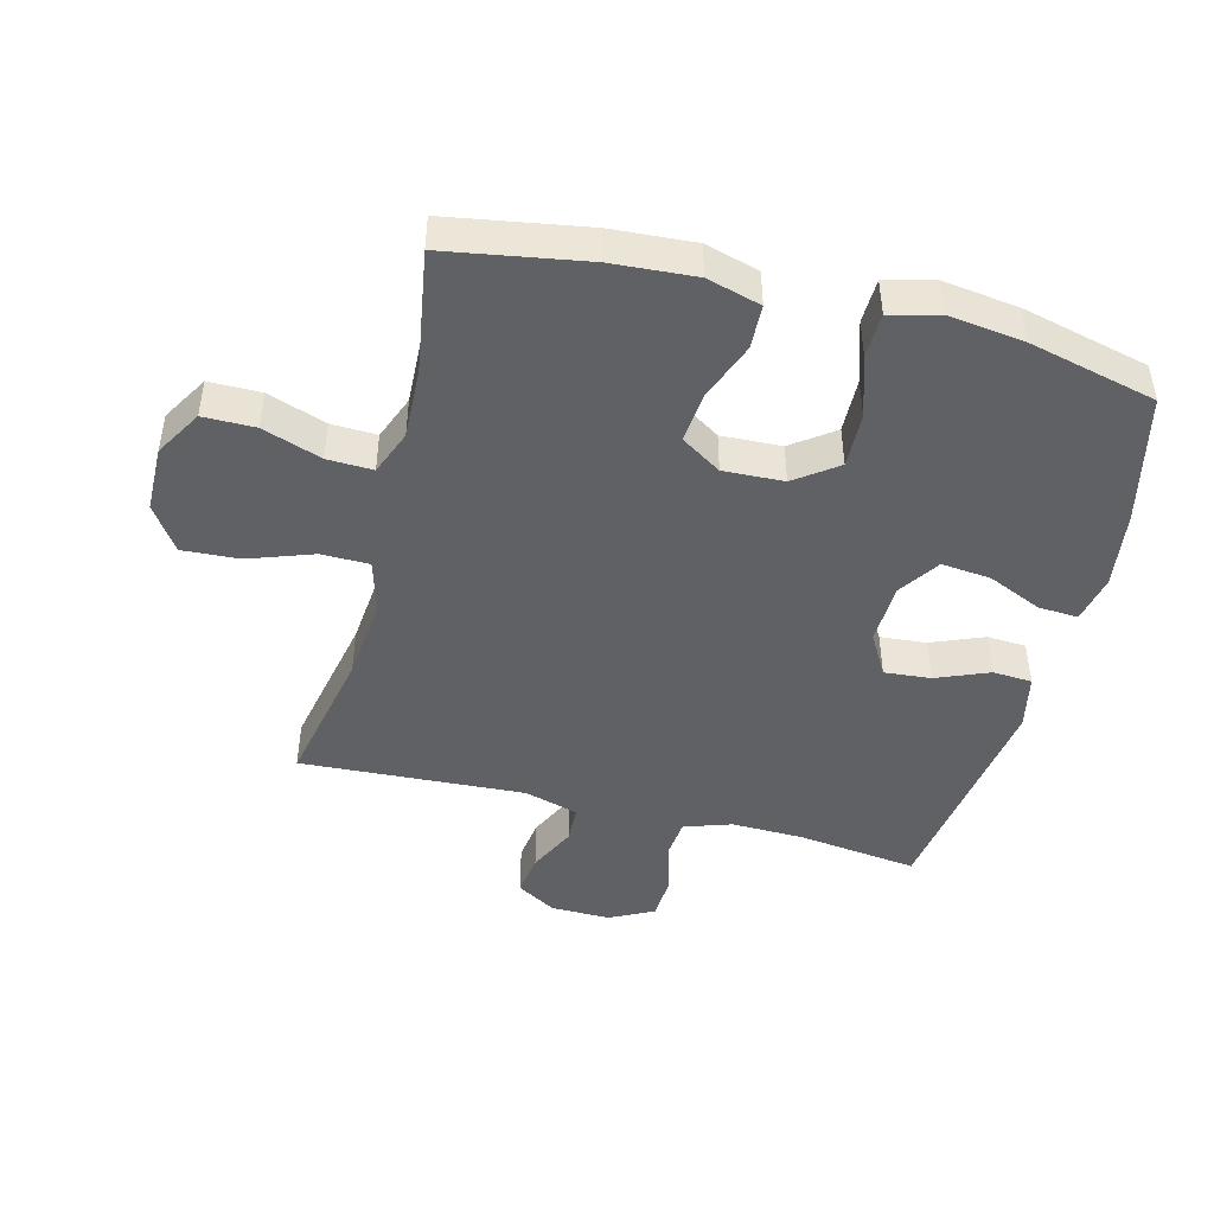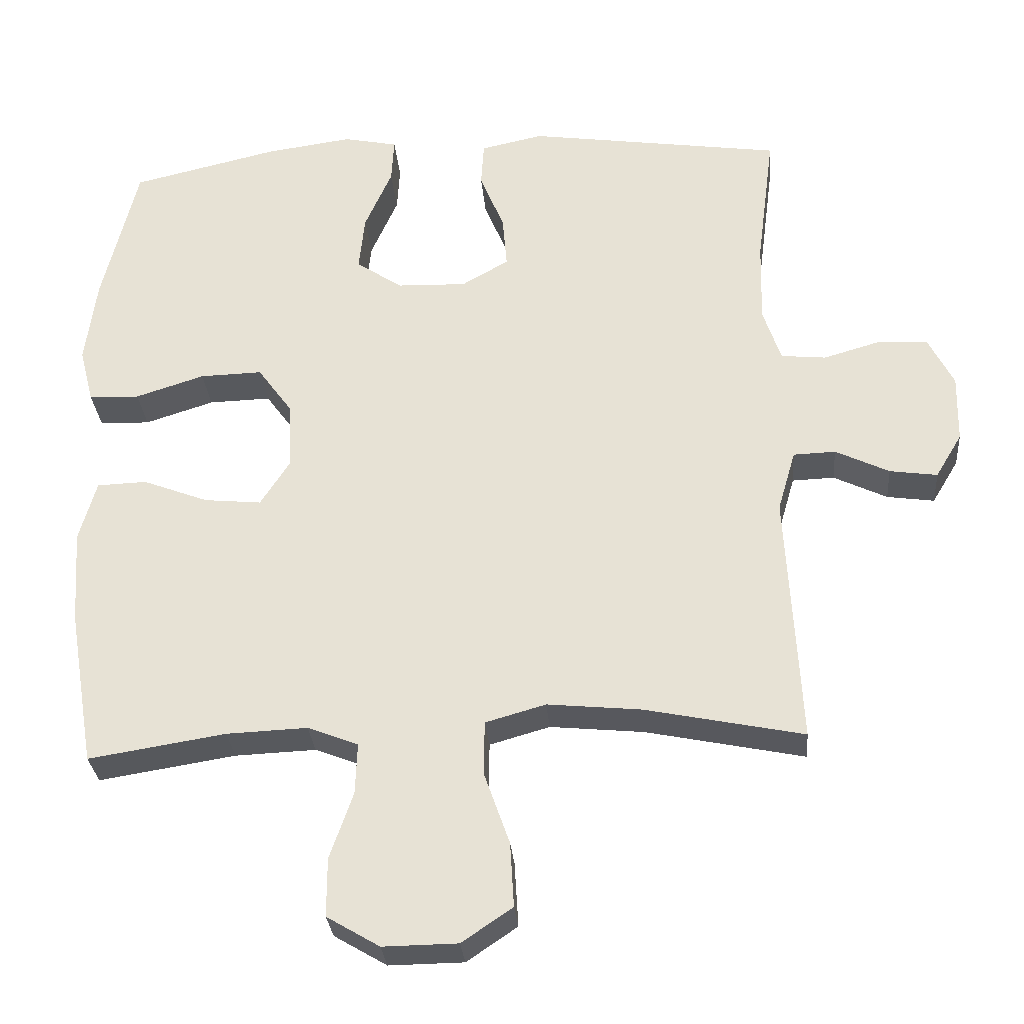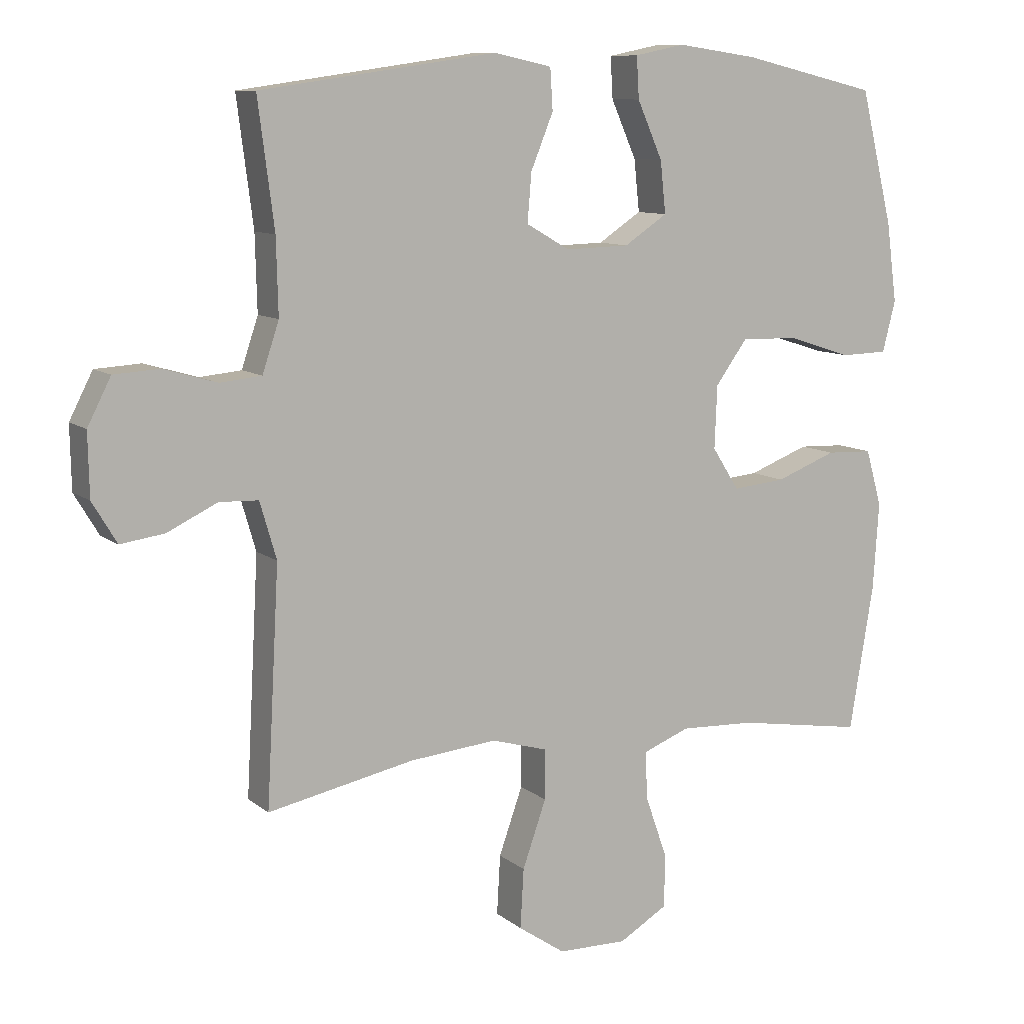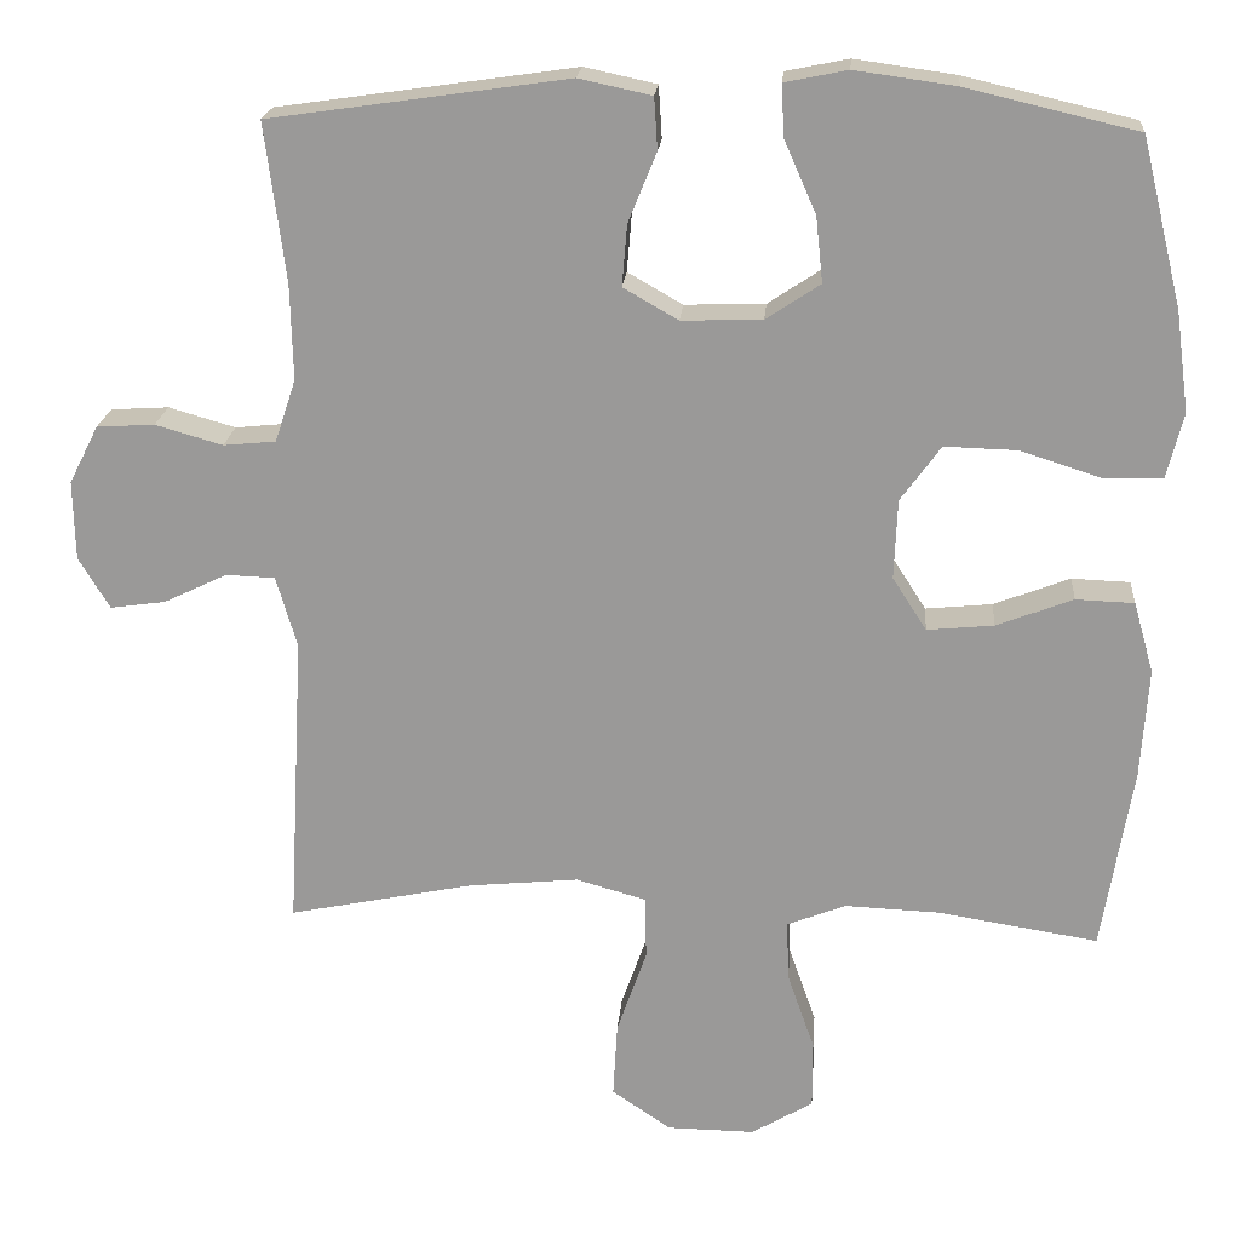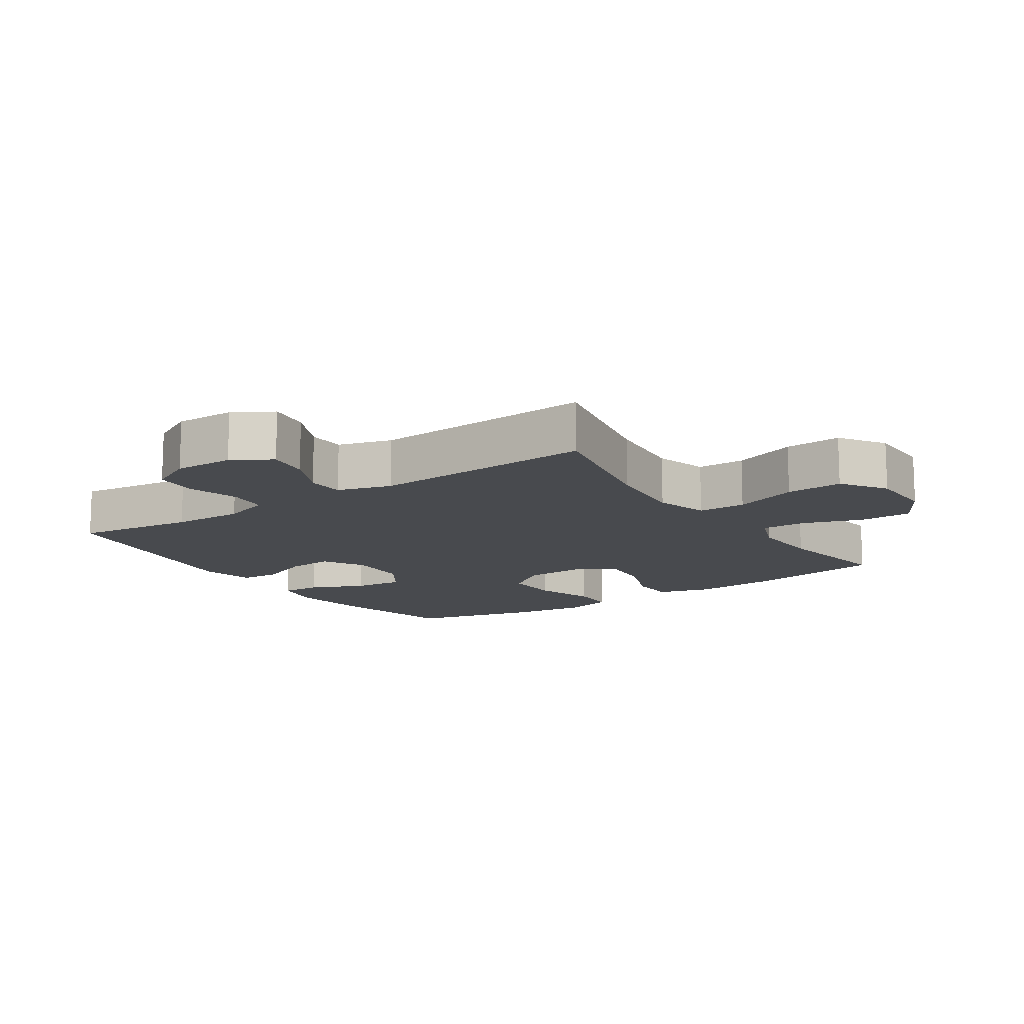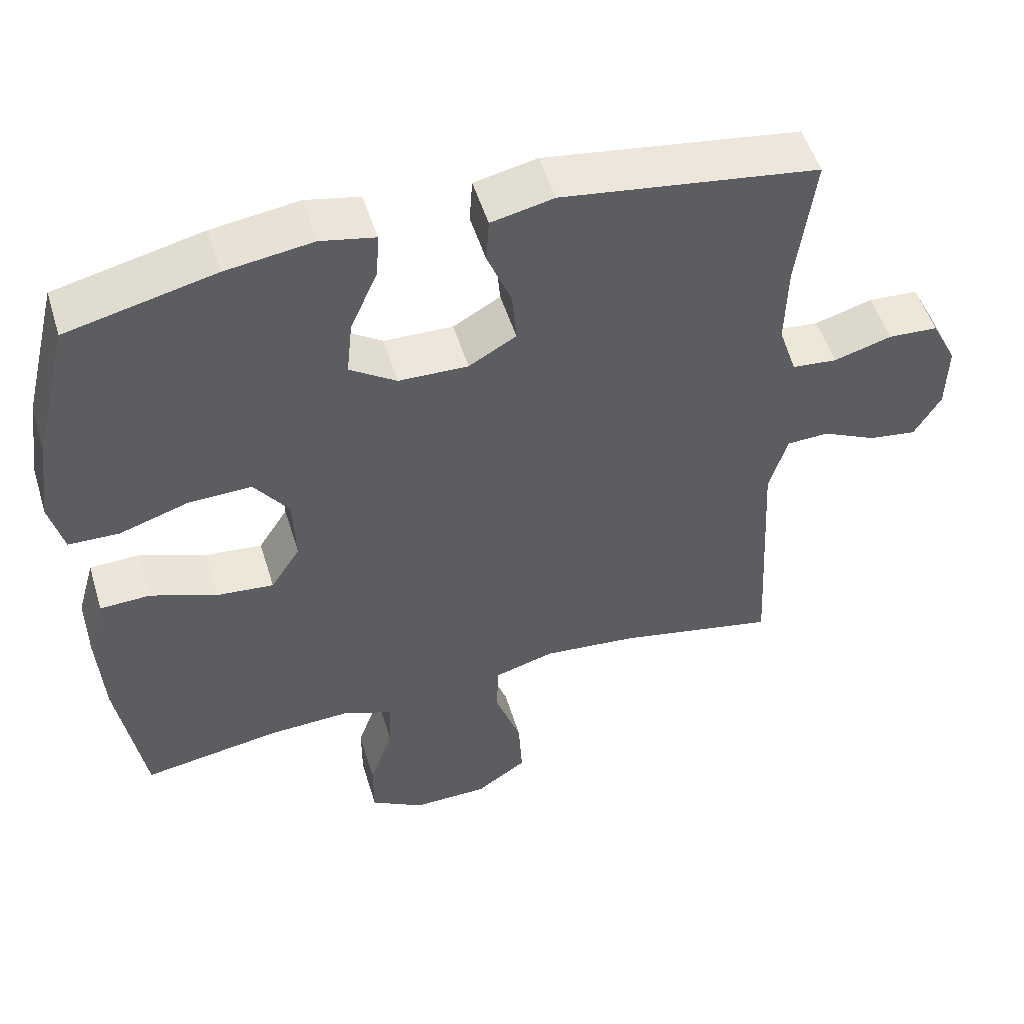
<metadata>
{"format":"obj","ext":"obj","renderer":"f3d","projection":"perspective","resolution":1024,"background":"white","views":[{"elev":-45.8,"azim":-104.3,"up":"+Y"},{"elev":-29.6,"azim":4.7,"up":"+Z"},{"elev":9.7,"azim":151.8,"up":"+Z"},{"elev":20.1,"azim":-175.4,"up":"+Z"},{"elev":-13.2,"azim":124.0,"up":"+Y"},{"elev":51.6,"azim":-16.9,"up":"+Z"}]}
</metadata>
<code>
o path5424
v 0.1168 0.0375 0.5798
v 0.02856 0.0375 0.5609
v 0.02455 0.0375 0.498
v 0.05891 0.0375 0.4137
v 0.06514 0.0375 0.3393
v -0.001646 0.0375 0.3011
v -0.09967 0.0375 0.304
v -0.1655 0.0375 0.3478
v -0.1572 0.0375 0.4271
v -0.1186 0.0375 0.5145
v -0.1149 0.0375 0.5777
v -0.1916 0.0375 0.5934
v -0.3144 0.0375 0.5763
v -0.5222 0.0375 0.5276
v -0.5719 0.0375 0.3241
v -0.5881 0.0375 0.2028
v -0.5682 0.0375 0.1246
v -0.4966 0.0375 0.1226
v -0.3987 0.0375 0.1539
v -0.3104 0.0375 0.1565
v -0.2613 0.0375 0.08907
v -0.2575 0.0375 -0.007488
v -0.2989 0.0375 -0.07187
v -0.38 0.0375 -0.06394
v -0.4729 0.0375 -0.02836
v -0.5437 0.0375 -0.03099
v -0.5681 0.0375 -0.1172
v -0.5593 0.0375 -0.2507
v -0.5222 0.0375 -0.4743
v -0.3278 0.0375 -0.4432
v -0.2128 0.0375 -0.4384
v -0.141 0.0375 -0.4664
v -0.1438 0.0375 -0.5394
v -0.177 0.0375 -0.6338
v -0.177 0.0375 -0.7169
v -0.102 0.0375 -0.7611
v 0.004042 0.0375 -0.7597
v 0.07598 0.0375 -0.7109
v 0.07075 0.0375 -0.6196
v 0.03443 0.0375 -0.5167
v 0.03539 0.0375 -0.4396
v 0.121 0.0375 -0.4152
v 0.2547 0.0375 -0.4282
v 0.4795 0.0375 -0.4743
v 0.46 0.0375 -0.115
v 0.4853 0.0375 -0.02837
v 0.5453 0.0375 -0.02614
v 0.6216 0.0375 -0.06283
v 0.6891 0.0375 -0.07242
v 0.7268 0.0375 -0.009811
v 0.7286 0.0375 0.08639
v 0.6928 0.0375 0.1566
v 0.6224 0.0375 0.1609
v 0.541 0.0375 0.1374
v 0.4772 0.0375 0.1437
v 0.4518 0.0375 0.2199
v 0.4546 0.0375 0.3353
v 0.4795 0.0375 0.5276
v 0.1168 -0.0375 0.5798
v 0.02856 -0.0375 0.5609
v 0.02455 -0.0375 0.498
v 0.05891 -0.0375 0.4137
v 0.06514 -0.0375 0.3393
v -0.001646 -0.0375 0.3011
v -0.09967 -0.0375 0.304
v -0.1655 -0.0375 0.3478
v -0.1572 -0.0375 0.4271
v -0.1186 -0.0375 0.5145
v -0.1149 -0.0375 0.5777
v -0.1916 -0.0375 0.5934
v -0.3144 -0.0375 0.5763
v -0.5222 -0.0375 0.5276
v -0.5719 -0.0375 0.3241
v -0.5881 -0.0375 0.2028
v -0.5682 -0.0375 0.1246
v -0.4966 -0.0375 0.1226
v -0.3987 -0.0375 0.1539
v -0.3104 -0.0375 0.1565
v -0.2613 -0.0375 0.08907
v -0.2575 -0.0375 -0.007488
v -0.2989 -0.0375 -0.07187
v -0.38 -0.0375 -0.06394
v -0.4729 -0.0375 -0.02836
v -0.5437 -0.0375 -0.03099
v -0.5681 -0.0375 -0.1172
v -0.5593 -0.0375 -0.2507
v -0.5222 -0.0375 -0.4743
v -0.3278 -0.0375 -0.4432
v -0.2128 -0.0375 -0.4384
v -0.141 -0.0375 -0.4664
v -0.1438 -0.0375 -0.5394
v -0.177 -0.0375 -0.6338
v -0.177 -0.0375 -0.7169
v -0.102 -0.0375 -0.7611
v 0.004042 -0.0375 -0.7597
v 0.07598 -0.0375 -0.7109
v 0.07075 -0.0375 -0.6196
v 0.03443 -0.0375 -0.5167
v 0.03539 -0.0375 -0.4396
v 0.121 -0.0375 -0.4152
v 0.2547 -0.0375 -0.4282
v 0.4795 -0.0375 -0.4743
v 0.46 -0.0375 -0.115
v 0.4853 -0.0375 -0.02837
v 0.5453 -0.0375 -0.02614
v 0.6216 -0.0375 -0.06283
v 0.6891 -0.0375 -0.07242
v 0.7268 -0.0375 -0.009811
v 0.7286 -0.0375 0.08639
v 0.6928 -0.0375 0.1566
v 0.6224 -0.0375 0.1609
v 0.541 -0.0375 0.1374
v 0.4772 -0.0375 0.1437
v 0.4518 -0.0375 0.2199
v 0.4546 -0.0375 0.3353
v 0.4795 -0.0375 0.5276
v -0.5719 0.0375 0.3241
v -0.5881 0.0375 0.2028
v -0.5682 0.0375 0.1246
v -0.5682 0.0375 0.1246
v -0.4966 0.0375 0.1226
v -0.5437 0.0375 -0.03099
v -0.5437 0.0375 -0.03099
v -0.5681 0.0375 -0.1172
v -0.5593 0.0375 -0.2507
v -0.5222 0.0375 0.5276
v -0.5222 0.0375 0.5276
v -0.4729 0.0375 -0.02836
v -0.5222 0.0375 -0.4743
v -0.5222 0.0375 -0.4743
v -0.3987 0.0375 0.1539
v -0.38 0.0375 -0.06394
v -0.3278 0.0375 -0.4432
v -0.3144 0.0375 0.5763
v -0.3104 0.0375 0.1565
v -0.2989 0.0375 -0.07187
v -0.2989 0.0375 -0.07187
v -0.2128 0.0375 -0.4384
v -0.1916 0.0375 0.5934
v -0.2613 0.0375 0.08907
v -0.2575 0.0375 -0.007488
v -0.141 0.0375 -0.4664
v -0.141 0.0375 -0.4664
v -0.1149 0.0375 0.5777
v -0.1149 0.0375 0.5777
v -0.1655 0.0375 0.3478
v -0.1655 0.0375 0.3478
v -0.1572 0.0375 0.4271
v -0.177 0.0375 -0.6338
v -0.177 0.0375 -0.7169
v -0.102 0.0375 -0.7611
v -0.1438 0.0375 -0.5394
v -0.09967 0.0375 0.304
v -0.1186 0.0375 0.5145
v 0.004042 0.0375 -0.7597
v -0.001646 0.0375 0.3011
v 0.06514 0.0375 0.3393
v 0.06514 0.0375 0.3393
v 0.03443 0.0375 -0.5167
v 0.03539 0.0375 -0.4396
v 0.03539 0.0375 -0.4396
v 0.07598 0.0375 -0.7109
v 0.02856 0.0375 0.5609
v 0.02856 0.0375 0.5609
v 0.02455 0.0375 0.498
v 0.05891 0.0375 0.4137
v 0.1168 0.0375 0.5798
v 0.07075 0.0375 -0.6196
v 0.121 0.0375 -0.4152
v 0.2547 0.0375 -0.4282
v 0.4518 0.0375 0.2199
v 0.4546 0.0375 0.3353
v 0.4772 0.0375 0.1437
v 0.4772 0.0375 0.1437
v 0.4795 0.0375 0.5276
v 0.4795 0.0375 0.5276
v 0.4795 0.0375 -0.4743
v 0.4795 0.0375 -0.4743
v 0.46 0.0375 -0.115
v 0.4853 0.0375 -0.02837
v 0.4853 0.0375 -0.02837
v 0.541 0.0375 0.1374
v 0.5453 0.0375 -0.02614
v 0.6224 0.0375 0.1609
v 0.6216 0.0375 -0.06283
v 0.6891 0.0375 -0.07242
v 0.6891 0.0375 -0.07242
v 0.6928 0.0375 0.1566
v 0.7268 0.0375 -0.009811
v 0.7286 0.0375 0.08639
v -0.5719 -0.0375 0.3241
v -0.5881 -0.0375 0.2028
v -0.5682 -0.0375 0.1246
v -0.5682 -0.0375 0.1246
v -0.4966 -0.0375 0.1226
v -0.5437 -0.0375 -0.03099
v -0.5437 -0.0375 -0.03099
v -0.5681 -0.0375 -0.1172
v -0.5593 -0.0375 -0.2507
v -0.5222 -0.0375 0.5276
v -0.5222 -0.0375 0.5276
v -0.4729 -0.0375 -0.02836
v -0.5222 -0.0375 -0.4743
v -0.5222 -0.0375 -0.4743
v -0.3987 -0.0375 0.1539
v -0.38 -0.0375 -0.06394
v -0.3278 -0.0375 -0.4432
v -0.3144 -0.0375 0.5763
v -0.3104 -0.0375 0.1565
v -0.2989 -0.0375 -0.07187
v -0.2989 -0.0375 -0.07187
v -0.2128 -0.0375 -0.4384
v -0.1916 -0.0375 0.5934
v -0.2613 -0.0375 0.08907
v -0.2575 -0.0375 -0.007488
v -0.141 -0.0375 -0.4664
v -0.141 -0.0375 -0.4664
v -0.1149 -0.0375 0.5777
v -0.1149 -0.0375 0.5777
v -0.1655 -0.0375 0.3478
v -0.1655 -0.0375 0.3478
v -0.1572 -0.0375 0.4271
v -0.177 -0.0375 -0.6338
v -0.177 -0.0375 -0.7169
v -0.102 -0.0375 -0.7611
v -0.1438 -0.0375 -0.5394
v -0.09967 -0.0375 0.304
v -0.1186 -0.0375 0.5145
v 0.004042 -0.0375 -0.7597
v -0.001646 -0.0375 0.3011
v 0.06514 -0.0375 0.3393
v 0.06514 -0.0375 0.3393
v 0.03443 -0.0375 -0.5167
v 0.03539 -0.0375 -0.4396
v 0.03539 -0.0375 -0.4396
v 0.07598 -0.0375 -0.7109
v 0.02856 -0.0375 0.5609
v 0.02856 -0.0375 0.5609
v 0.02455 -0.0375 0.498
v 0.05891 -0.0375 0.4137
v 0.1168 -0.0375 0.5798
v 0.07075 -0.0375 -0.6196
v 0.121 -0.0375 -0.4152
v 0.2547 -0.0375 -0.4282
v 0.4518 -0.0375 0.2199
v 0.4546 -0.0375 0.3353
v 0.4772 -0.0375 0.1437
v 0.4772 -0.0375 0.1437
v 0.4795 -0.0375 0.5276
v 0.4795 -0.0375 0.5276
v 0.4795 -0.0375 -0.4743
v 0.4795 -0.0375 -0.4743
v 0.46 -0.0375 -0.115
v 0.4853 -0.0375 -0.02837
v 0.4853 -0.0375 -0.02837
v 0.541 -0.0375 0.1374
v 0.5453 -0.0375 -0.02614
v 0.6224 -0.0375 0.1609
v 0.6216 -0.0375 -0.06283
v 0.6891 -0.0375 -0.07242
v 0.6891 -0.0375 -0.07242
v 0.6928 -0.0375 0.1566
v 0.7268 -0.0375 -0.009811
v 0.7286 -0.0375 0.08639
f 234 216 233
f 254 247 230
f 233 226 242
f 212 234 210
f 260 263 259
f 241 246 249
f 223 242 226
f 213 228 218
f 258 264 262
f 254 256 247
f 244 253 243
f 224 225 223
f 191 205 220
f 234 243 215
f 220 222 208
f 212 210 207
f 209 227 220
f 226 233 216
f 230 227 214
f 205 191 192
f 263 264 259
f 220 208 191
f 241 240 246
f 247 231 230
f 209 220 205
f 198 206 202
f 247 245 231
f 246 231 245
f 231 246 240
f 215 253 230
f 236 242 229
f 208 222 213
f 239 241 237
f 243 253 215
f 215 230 214
f 225 242 223
f 257 256 254
f 207 210 206
f 203 207 199
f 258 257 264
f 198 202 196
f 195 192 193
f 191 208 200
f 254 230 253
f 199 206 198
f 213 222 228
f 207 206 199
f 210 234 215
f 259 264 257
f 256 257 258
f 216 234 212
f 205 192 195
f 214 227 209
f 229 242 225
f 253 244 251
f 240 241 239
f 15 16 74 73
f 16 120 194 74
f 17 18 76 75
f 123 27 85 197
f 27 28 86 85
f 127 15 73 201
f 25 26 84 83
f 28 130 204 86
f 18 19 77 76
f 24 25 83 82
f 29 30 88 87
f 13 14 72 71
f 19 20 78 77
f 137 24 82 211
f 30 31 89 88
f 12 13 71 70
f 20 21 79 78
f 22 23 81 80
f 21 22 80 79
f 31 143 217 89
f 145 12 70 219
f 147 9 67 221
f 34 35 93 92
f 35 36 94 93
f 33 34 92 91
f 7 8 66 65
f 10 11 69 68
f 9 10 68 67
f 32 33 91 90
f 36 37 95 94
f 6 7 65 64
f 158 6 64 232
f 40 161 235 98
f 37 38 96 95
f 164 3 61 238
f 3 4 62 61
f 1 2 60 59
f 39 40 98 97
f 38 39 97 96
f 41 42 100 99
f 4 5 63 62
f 42 43 101 100
f 56 57 115 114
f 174 56 114 248
f 176 1 59 250
f 57 58 116 115
f 178 45 103 252
f 43 44 102 101
f 45 181 255 103
f 54 55 113 112
f 46 47 105 104
f 53 54 112 111
f 47 48 106 105
f 48 187 261 106
f 52 53 111 110
f 49 50 108 107
f 51 52 110 109
f 50 51 109 108
f 160 159 142
f 180 156 173
f 159 168 152
f 138 136 160
f 186 185 189
f 167 175 172
f 149 152 168
f 139 144 154
f 184 188 190
f 180 173 182
f 170 169 179
f 150 149 151
f 117 146 131
f 160 141 169
f 146 134 148
f 138 133 136
f 135 146 153
f 152 142 159
f 156 140 153
f 131 118 117
f 189 185 190
f 146 117 134
f 167 172 166
f 173 156 157
f 135 131 146
f 124 128 132
f 173 157 171
f 172 171 157
f 157 166 172
f 141 156 179
f 162 155 168
f 134 139 148
f 165 163 167
f 169 141 179
f 141 140 156
f 151 149 168
f 183 180 182
f 133 132 136
f 129 125 133
f 184 190 183
f 124 122 128
f 121 119 118
f 117 126 134
f 180 179 156
f 125 124 132
f 139 154 148
f 133 125 132
f 136 141 160
f 185 183 190
f 182 184 183
f 142 138 160
f 131 121 118
f 140 135 153
f 155 151 168
f 179 177 170
f 166 165 167

</code>
